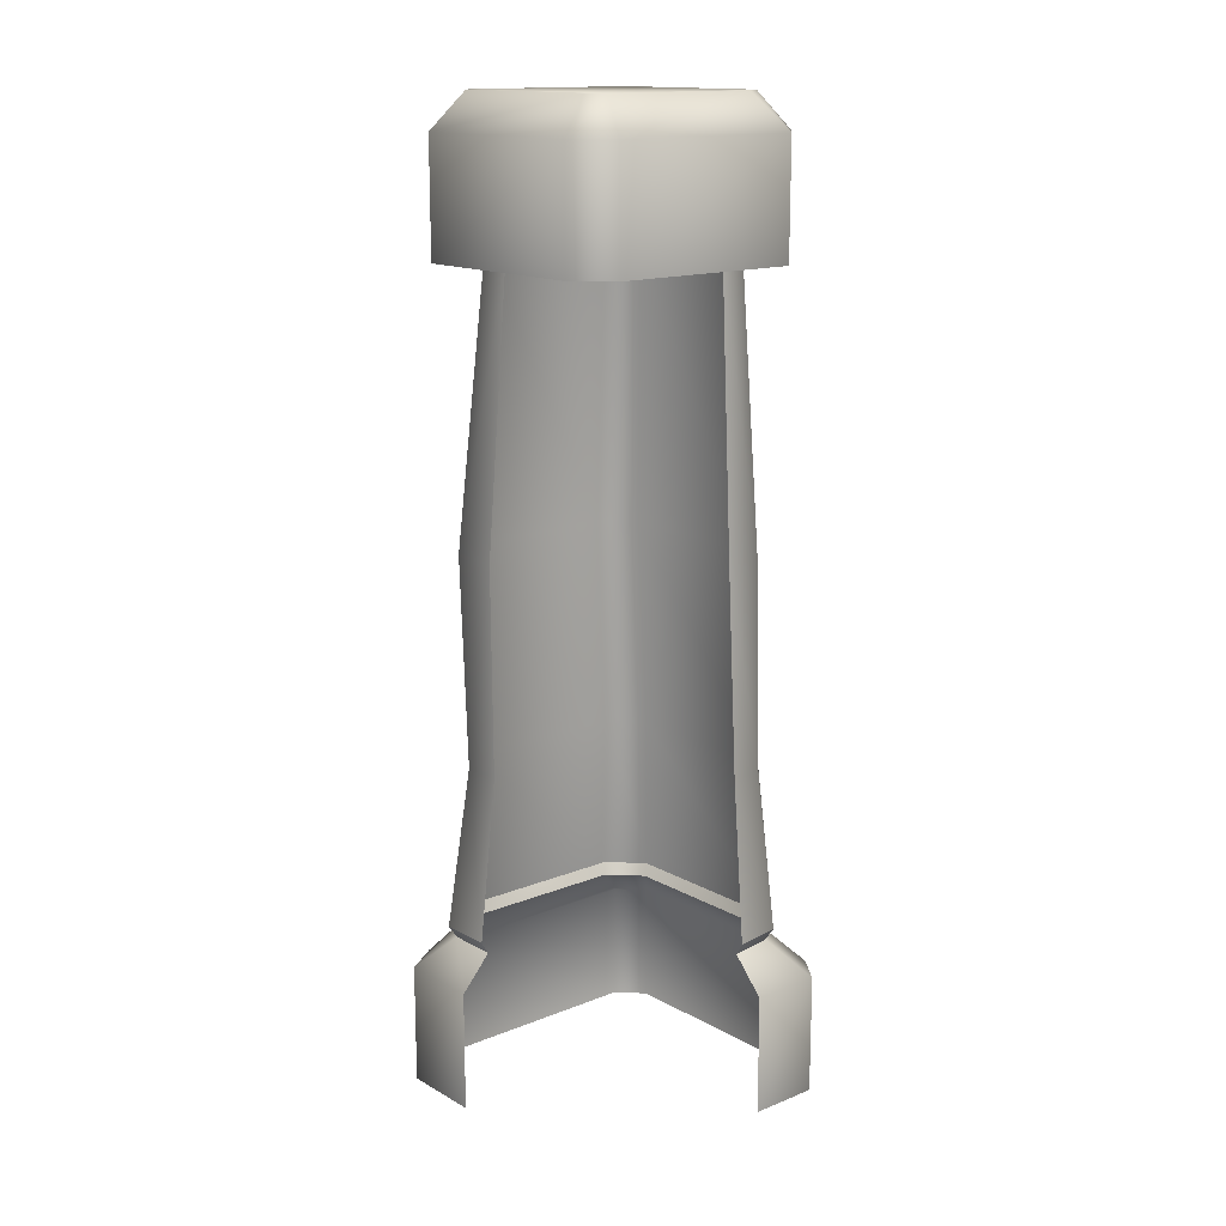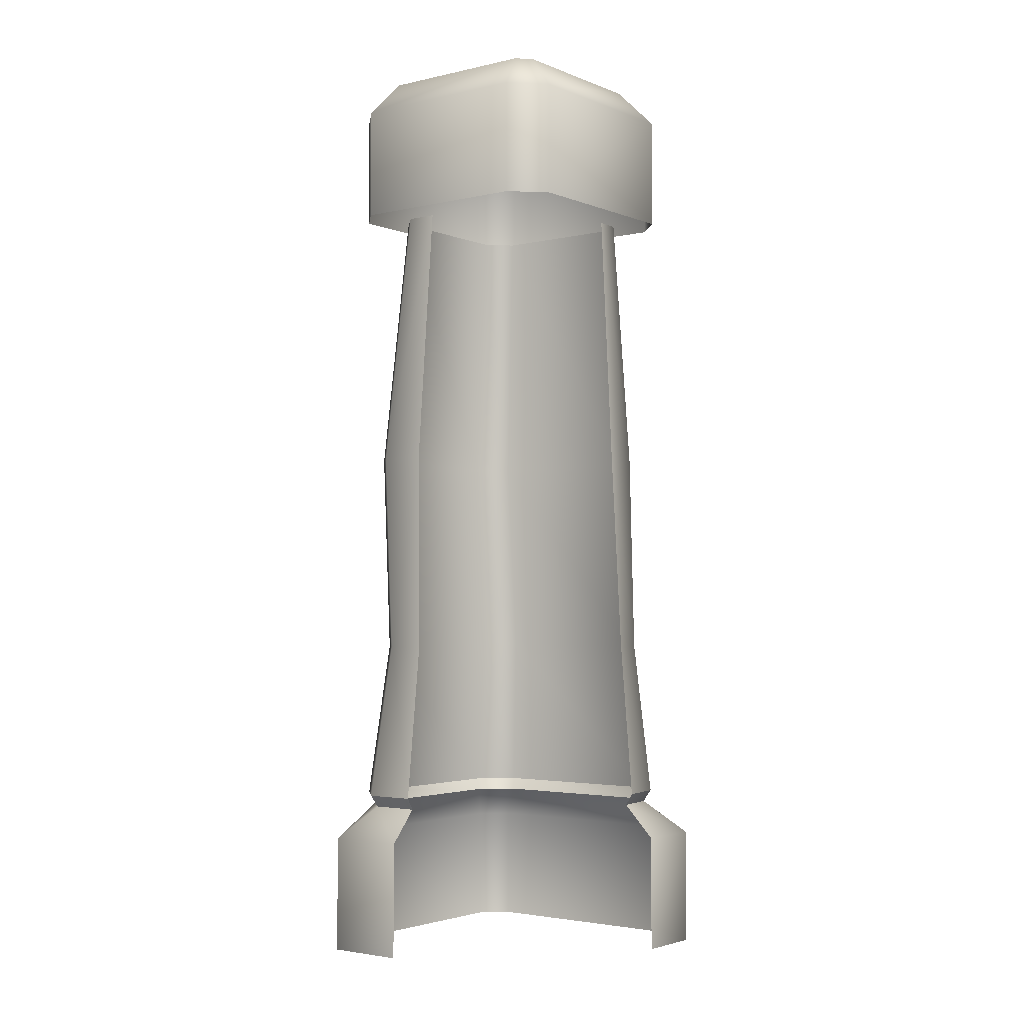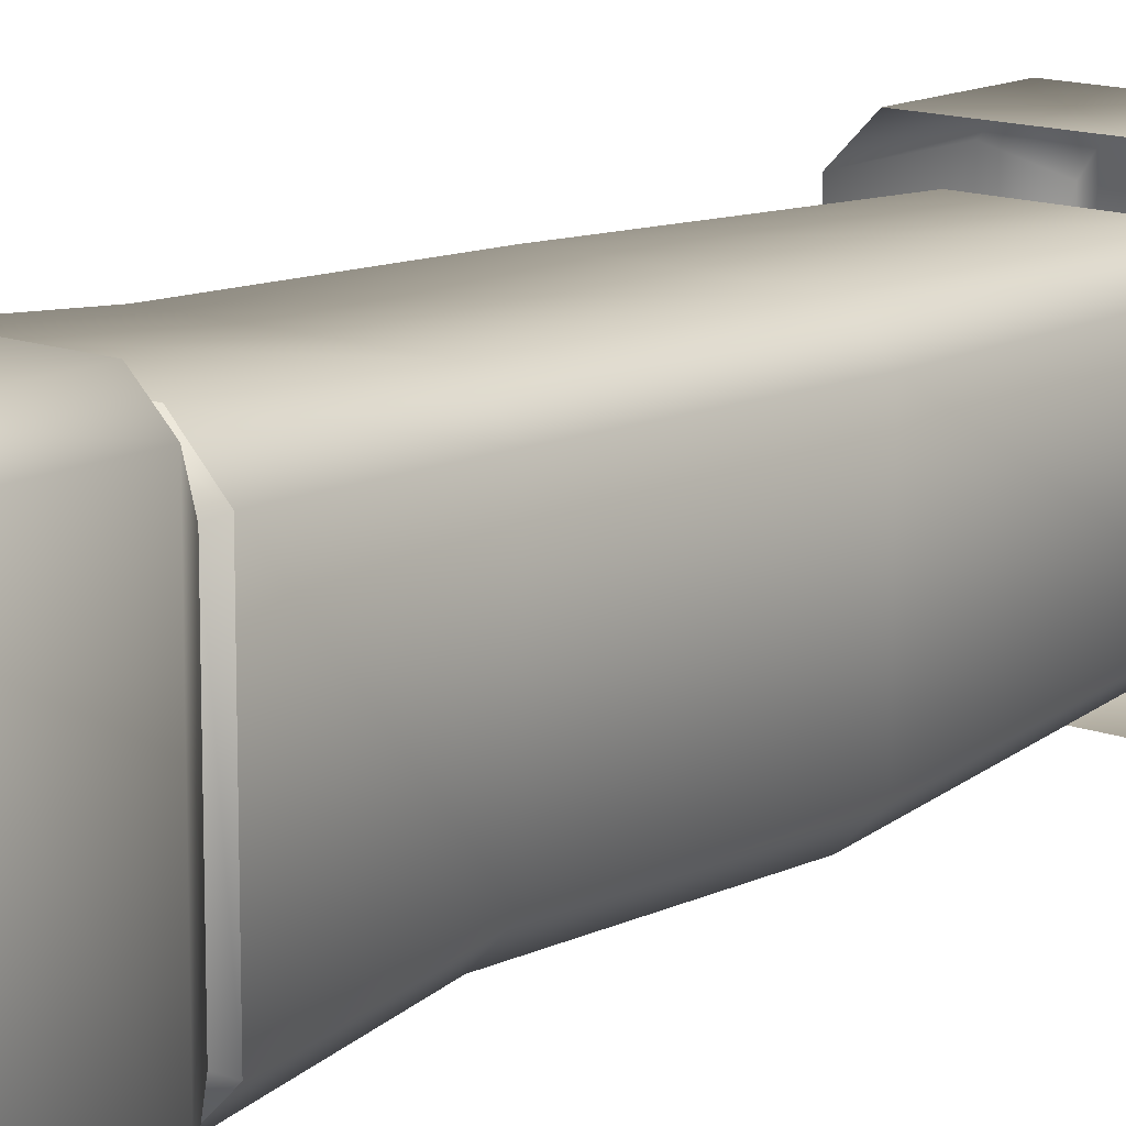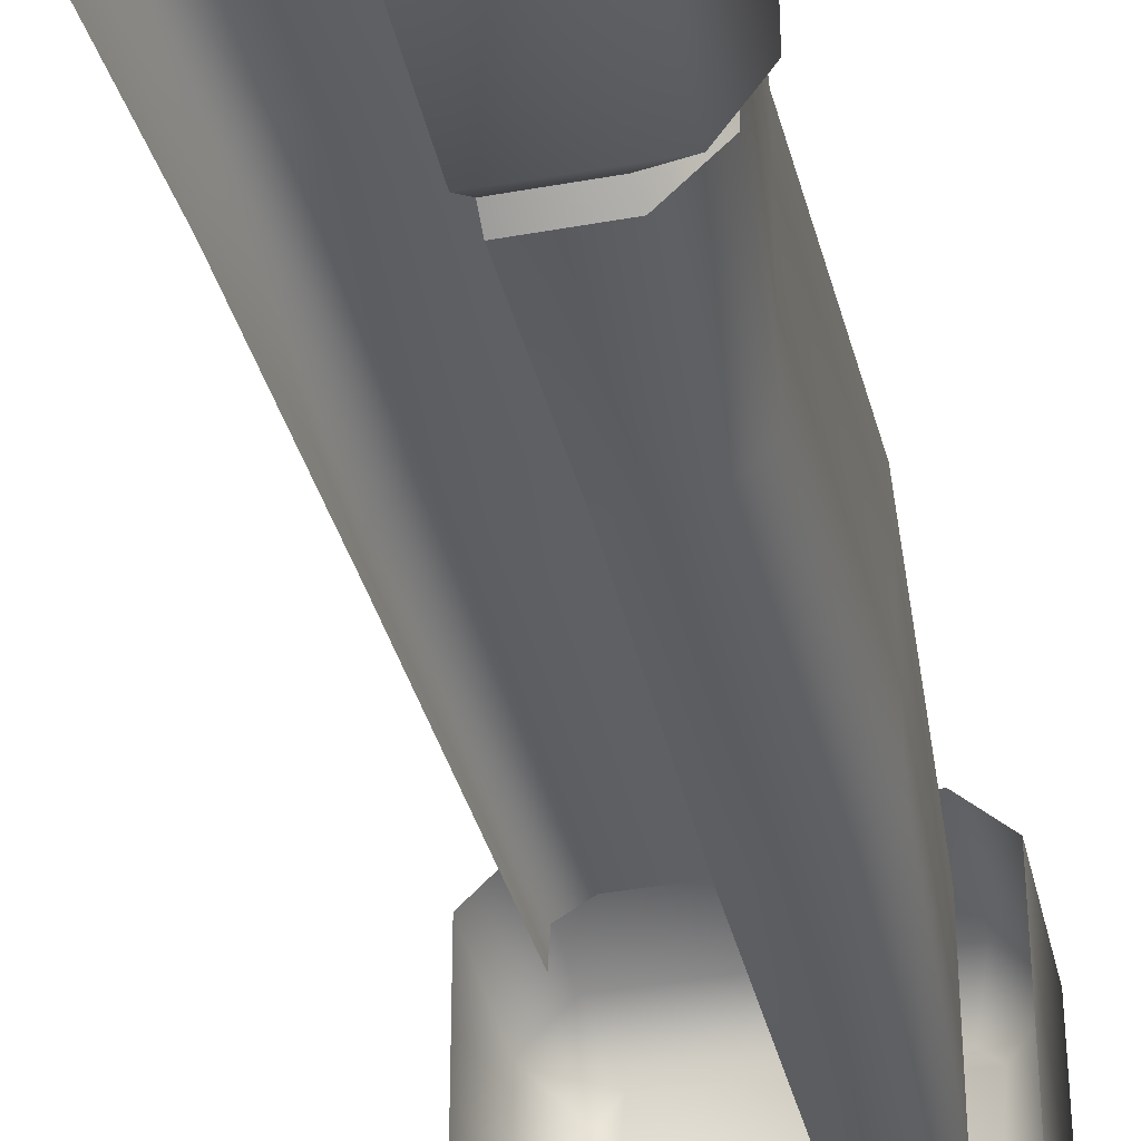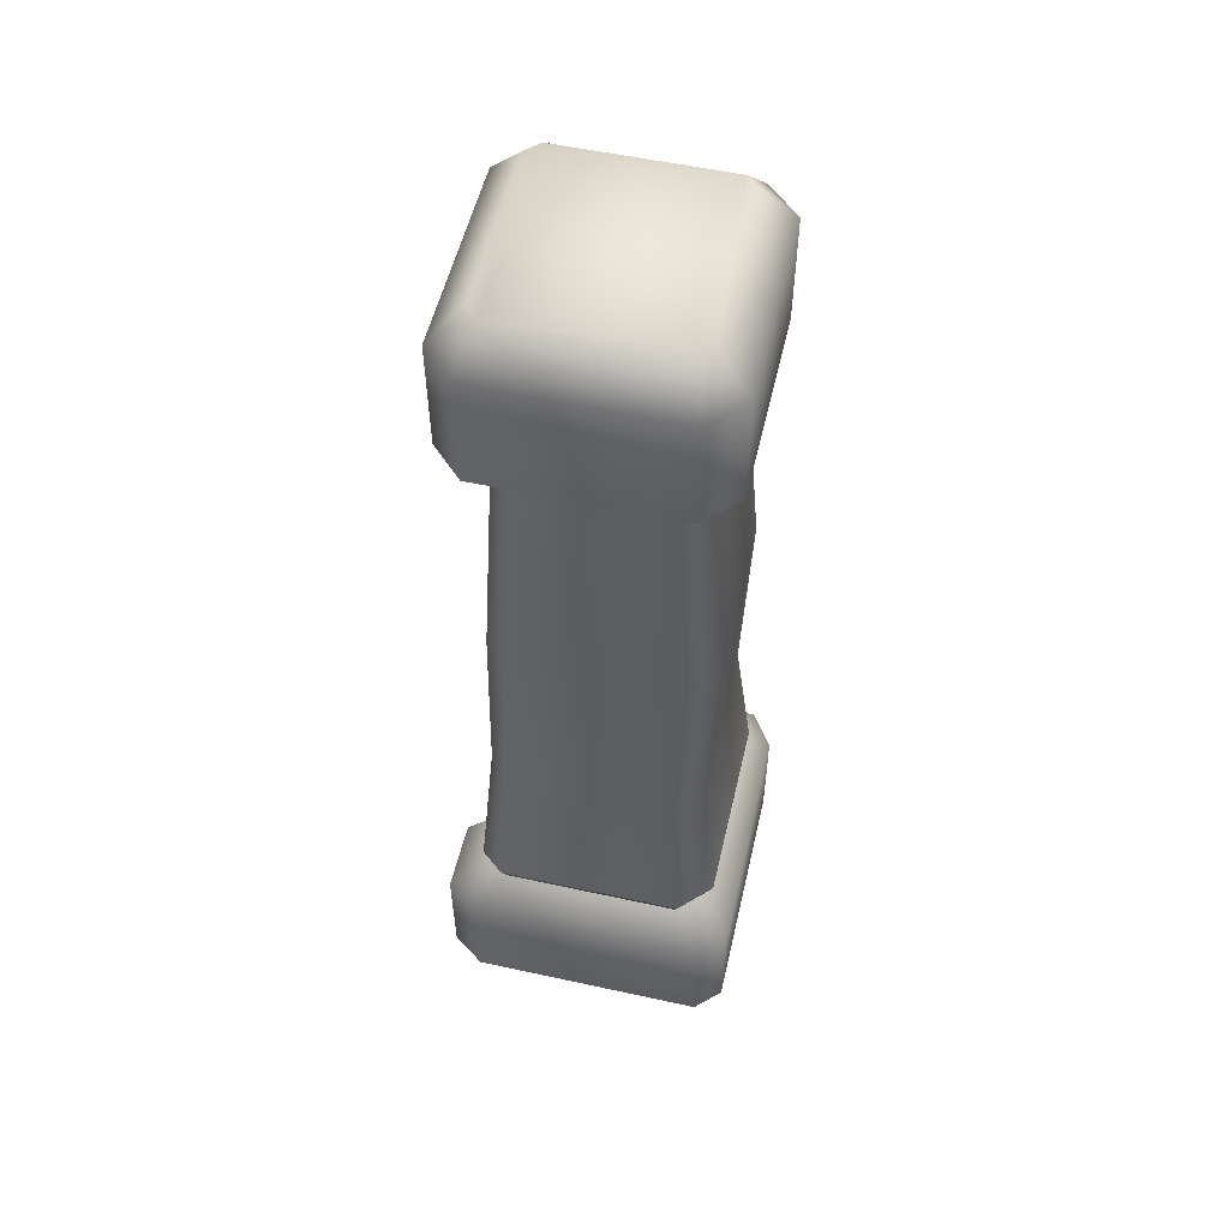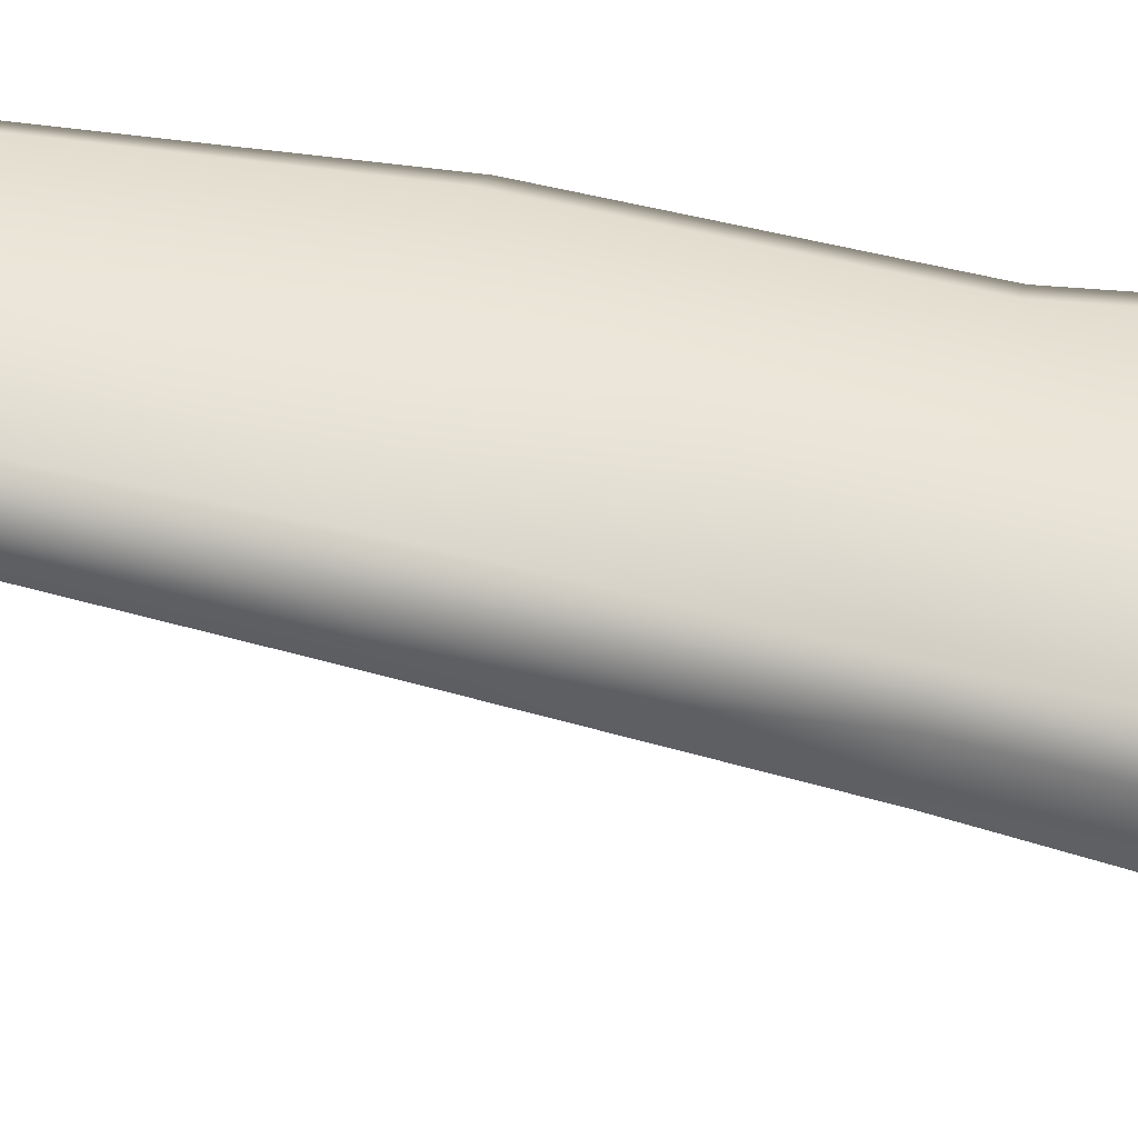
<metadata>
{"format":"obj","ext":"obj","renderer":"f3d","projection":"perspective","resolution":1024,"background":"white","views":[{"elev":15.0,"azim":-130.4,"up":"+Y"},{"elev":-3.0,"azim":-142.4,"up":"+Y"},{"elev":13.7,"azim":40.2,"up":"+Z"},{"elev":-40.4,"azim":12.6,"up":"+Z"},{"elev":54.5,"azim":13.0,"up":"+Y"},{"elev":56.7,"azim":-76.7,"up":"+Z"}]}
</metadata>
<code>
v  -26.28 266 21.38
v  -22.63 266 27.05
v  -26.28 266 -24.23
v  -19.71 148.8 30.14
v  -22.72 91.12 31.54
v  24.79 148.8 30.14
v  32.2 148.8 22.73
v  30.13 91.12 23.99
v  32.2 148.8 -23.95
v  24.79 148.8 -31.36
v  22.58 91.12 -30.88
v  11.59 148.8 -31.36
v  -26.74 148.8 26.19
v  -27.85 91.12 26.74
v  22.58 91.12 31.54
v  30.13 91.12 -23.33
v  -31.79 33.27 42.2
v  -31.79 0 42.2
v  34.13 33.27 42.2
v  26.64 224 35.87
v  26.64 256 35.87
v  -26.28 224 35.87
v  40.98 33.27 35.71
v  40.98 0 35.71
v  40.98 33.27 -32.14
v  35.45 224 -27.89
v  35.45 256 -27.89
v  35.45 224 27.05
v  34.13 33.27 -42.2
v  34.13 0 -42.2
v  11.59 33.27 -42.17
v  -26.28 224 -36.7
v  -26.28 256 -36.7
v  26.64 224 -36.7
v  -40.93 33.27 16
v  -40.93 -0 16
v  -40.98 33.27 35.71
v  -35.1 224 27.05
v  -35.1 256 27.05
v  -35.1 224 -27.89
v  -40.98 0 35.71
v  -26.28 256 35.87
v  35.45 256 27.05
v  34.13 0 42.2
v  26.64 256 -36.7
v  40.98 0 -32.14
v  -35.1 256 -27.89
v  -23.67 42.73 33.87
v  25.56 42.73 33.87
v  33.77 42.73 25.66
v  33.77 42.73 -25.59
v  25.56 42.73 -33.79
v  11.59 42.72 -33.8
v  -31.88 42.73 16
v  -29.85 42.73 28.74
v  -25.36 46.11 35.13
v  20.51 224 26.85
v  34.91 46.11 26.52
v  26.75 224 -18.86
v  11.59 46.11 -35.89
v  11.59 91.12 -30.88
v  11.59 224 -25.1
v  -31.81 46.11 29.74
v  -16.94 224 26.85
v  26.75 224 20.61
v  26.3 46.11 35.13
v  20.51 224 -25.1
v  34.91 46.11 -27.28
v  22.98 266 27.05
v  26.64 266 23.4
v  26.64 266 -24.23
v  22.98 266 -27.89
v  -22.63 266 -27.89
v  -26.93 148.8 16
v  -30.16 91.12 16
v  -23.18 224 16
v  26.3 46.11 -35.89
v  -33.97 46.11 16
v  11.59 -0 -42.17
v  -22.81 224 23.26
g Grim_Bear_Column_Corner
f 1 2 3
f 4 5 6
f 7 8 9
f 10 11 12
f 13 14 4
f 8 7 15
f 11 10 16
f 17 18 19
f 20 21 22
f 23 24 25
f 26 27 28
f 29 30 31
f 32 33 34
f 35 36 37
f 38 39 40
f 37 41 17
f 22 42 38
f 28 43 20
f 19 44 23
f 34 45 26
f 25 46 29
f 40 47 32
f 48 19 49
f 50 25 51
f 52 31 53
f 54 37 55
f 55 17 48
f 49 23 50
f 51 29 52
f 5 56 15
f 6 57 4
f 8 58 16
f 9 59 7
f 11 60 61
f 12 62 10
f 14 63 5
f 4 64 13
f 7 65 6
f 15 66 8
f 10 67 9
f 16 68 11
f 42 69 2
f 21 70 69
f 43 71 70
f 27 72 71
f 45 73 72
f 33 3 73
f 47 1 3
f 39 2 1
f 14 74 75
f 13 76 74
f 14 75 63
f 56 48 66
f 58 50 68
f 77 53 60
f 63 55 56
f 66 49 58
f 68 52 77
f 78 54 63
f 2 69 70
f 70 71 72
f 2 70 72
f 72 73 3
f 2 72 3
f 5 15 6
f 8 16 9
f 11 61 12
f 14 5 4
f 7 6 15
f 10 9 16
f 18 44 19
f 21 42 22
f 24 46 25
f 27 43 28
f 30 79 31
f 33 45 34
f 36 41 37
f 39 47 40
f 41 18 17
f 42 39 38
f 43 21 20
f 44 24 23
f 45 27 26
f 46 30 29
f 47 33 32
f 48 17 19
f 50 23 25
f 52 29 31
f 54 35 37
f 55 37 17
f 49 19 23
f 51 25 29
f 56 66 15
f 57 64 4
f 58 68 16
f 59 65 7
f 11 77 60
f 62 67 10
f 63 56 5
f 64 80 13
f 65 57 6
f 66 58 8
f 67 59 9
f 68 77 11
f 42 21 69
f 21 43 70
f 43 27 71
f 27 45 72
f 45 33 73
f 33 47 3
f 47 39 1
f 39 42 2
f 14 13 74
f 13 80 76
f 75 78 63
f 48 49 66
f 50 51 68
f 77 52 53
f 55 48 56
f 49 50 58
f 68 51 52
f 54 55 63

</code>
